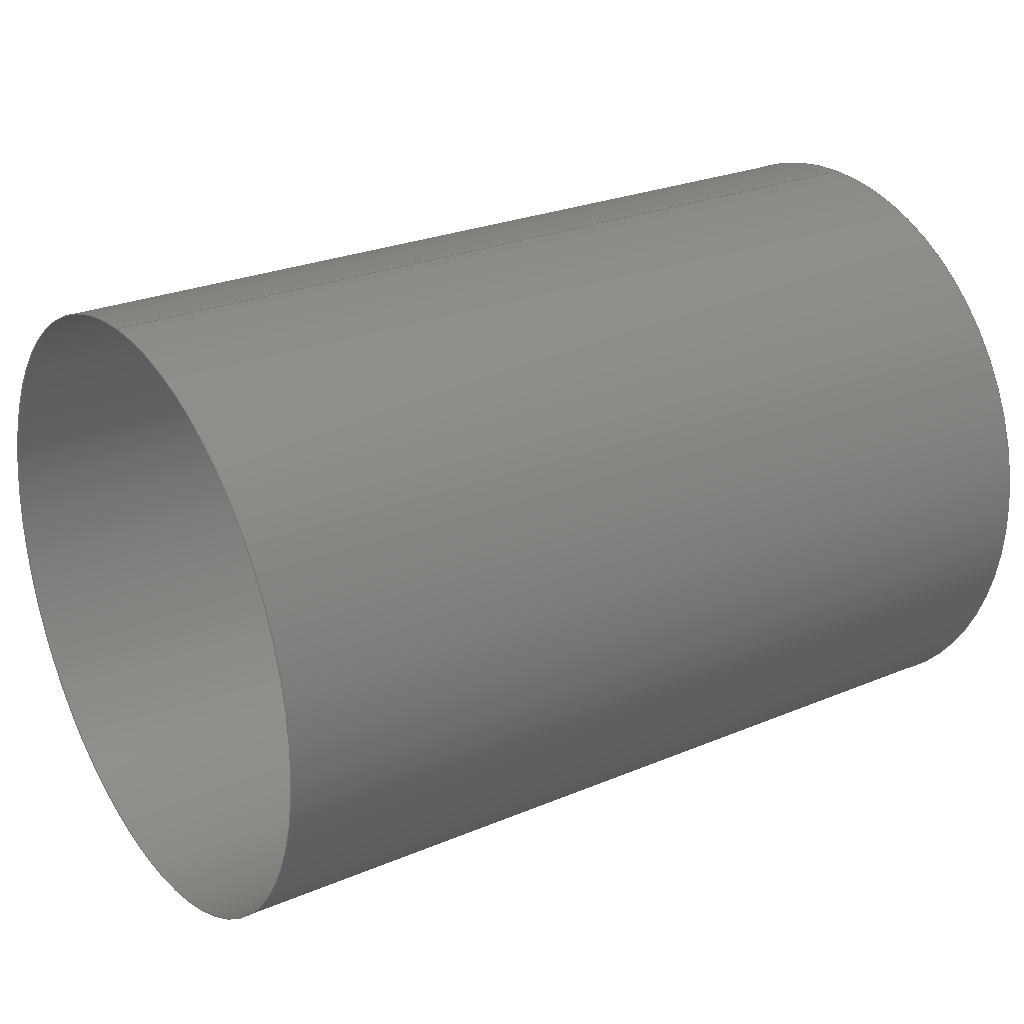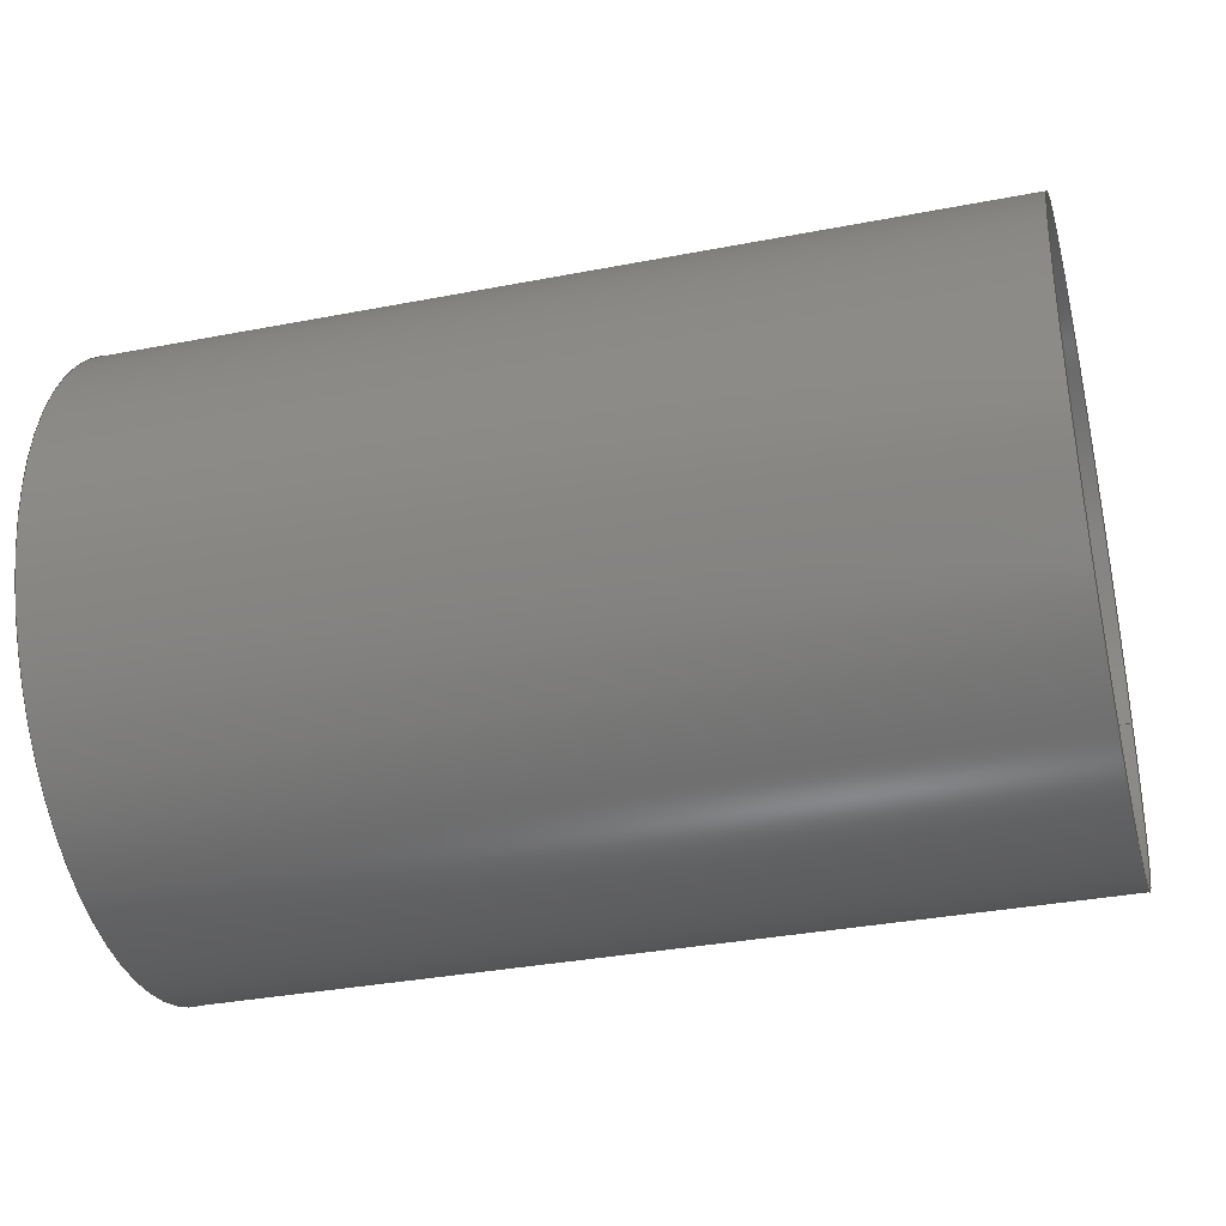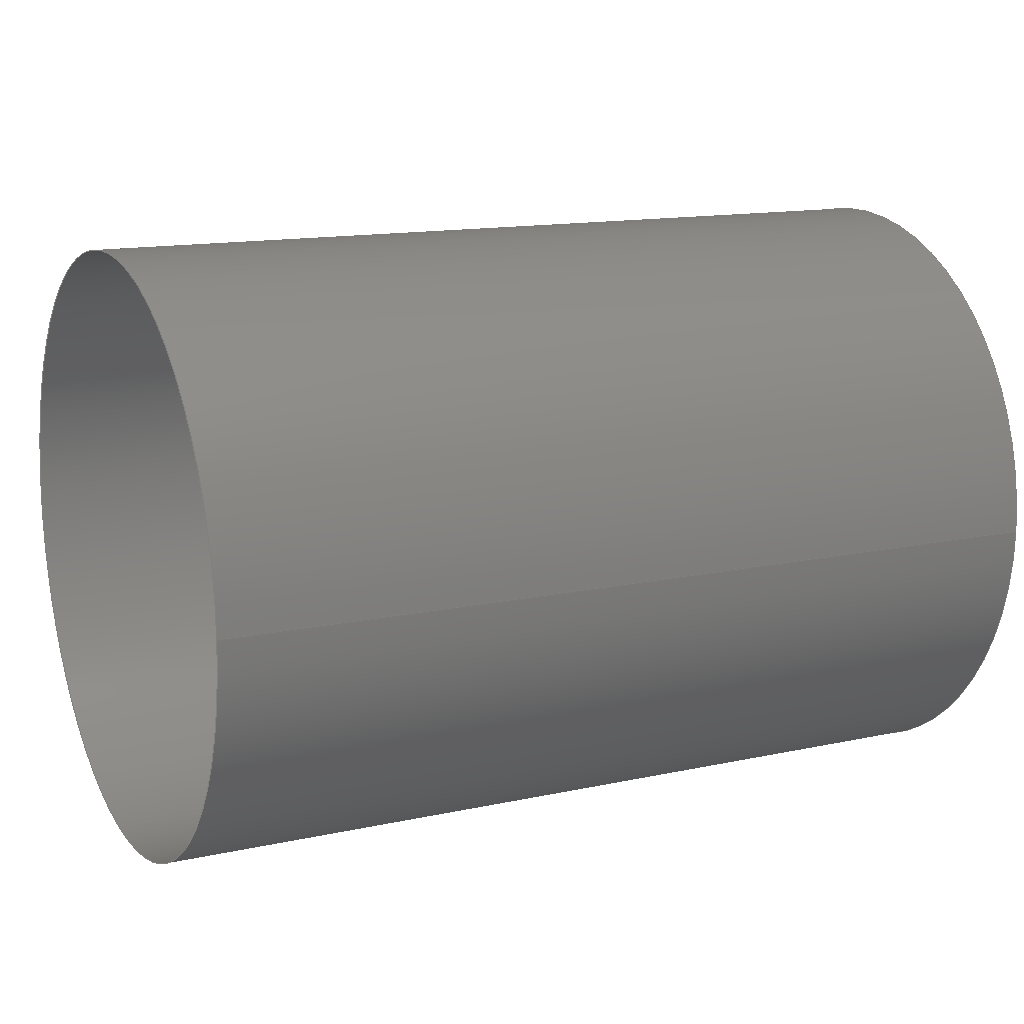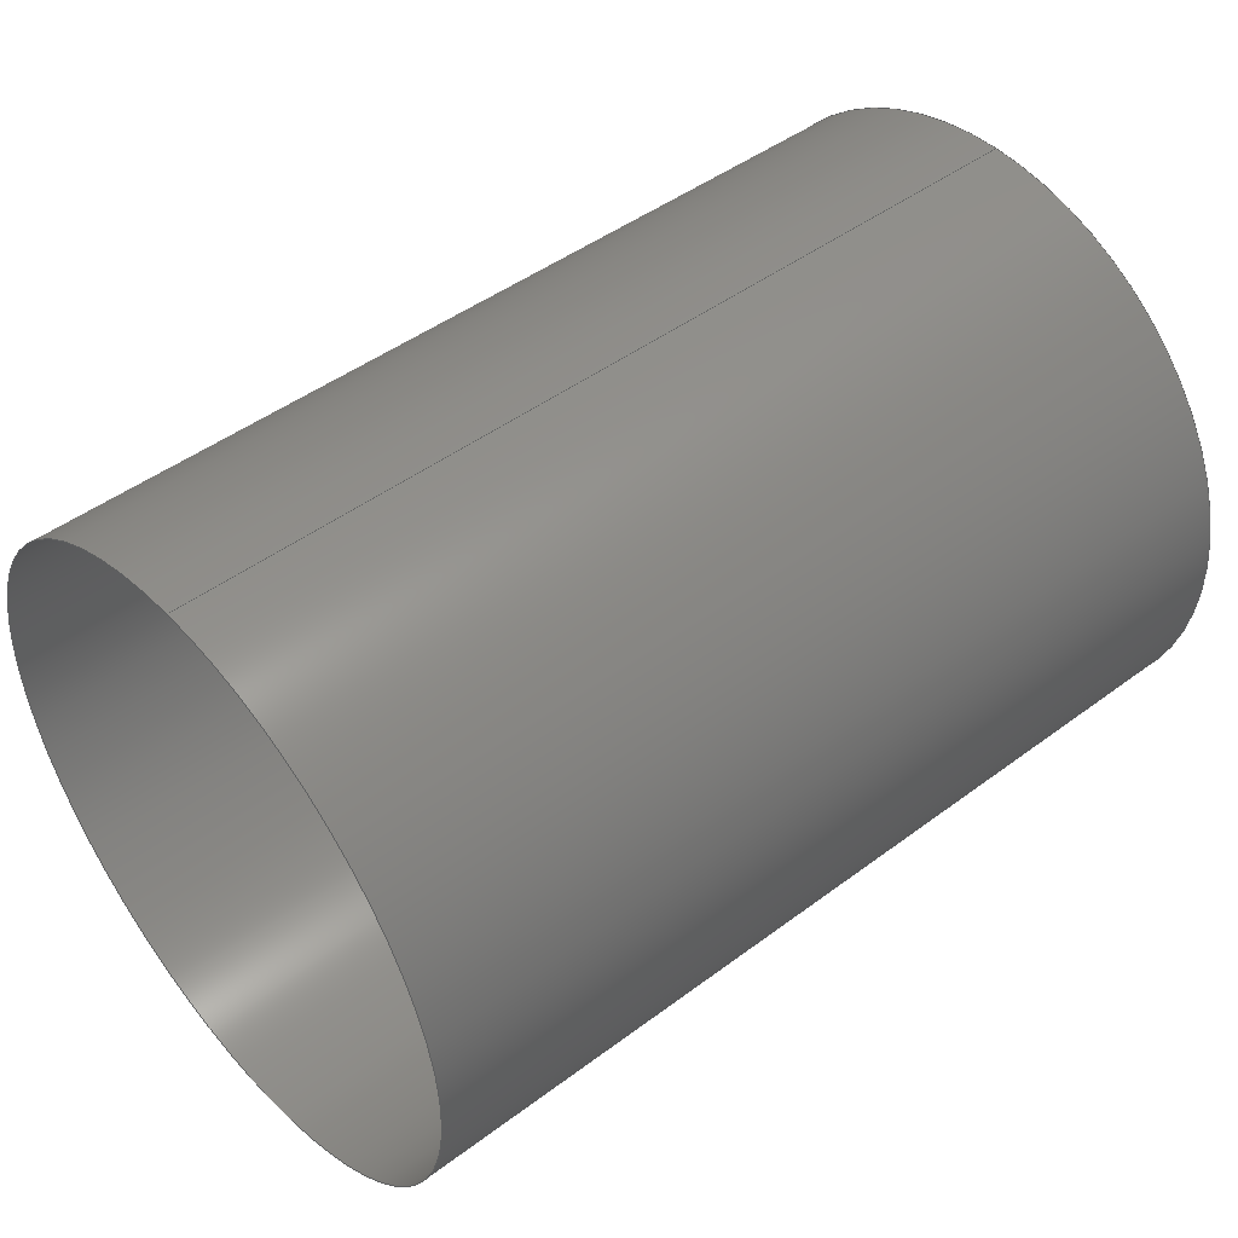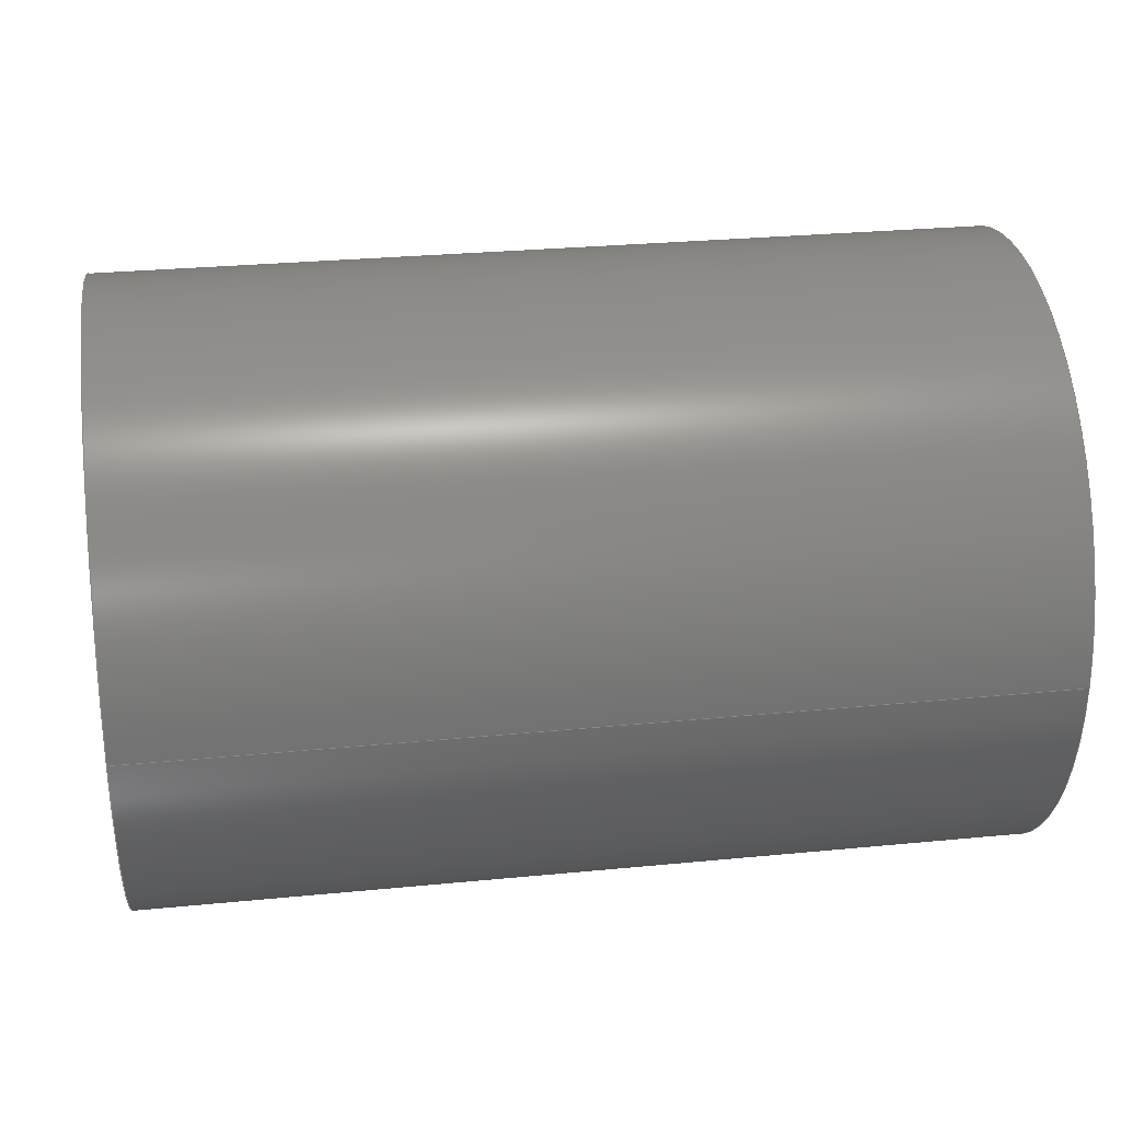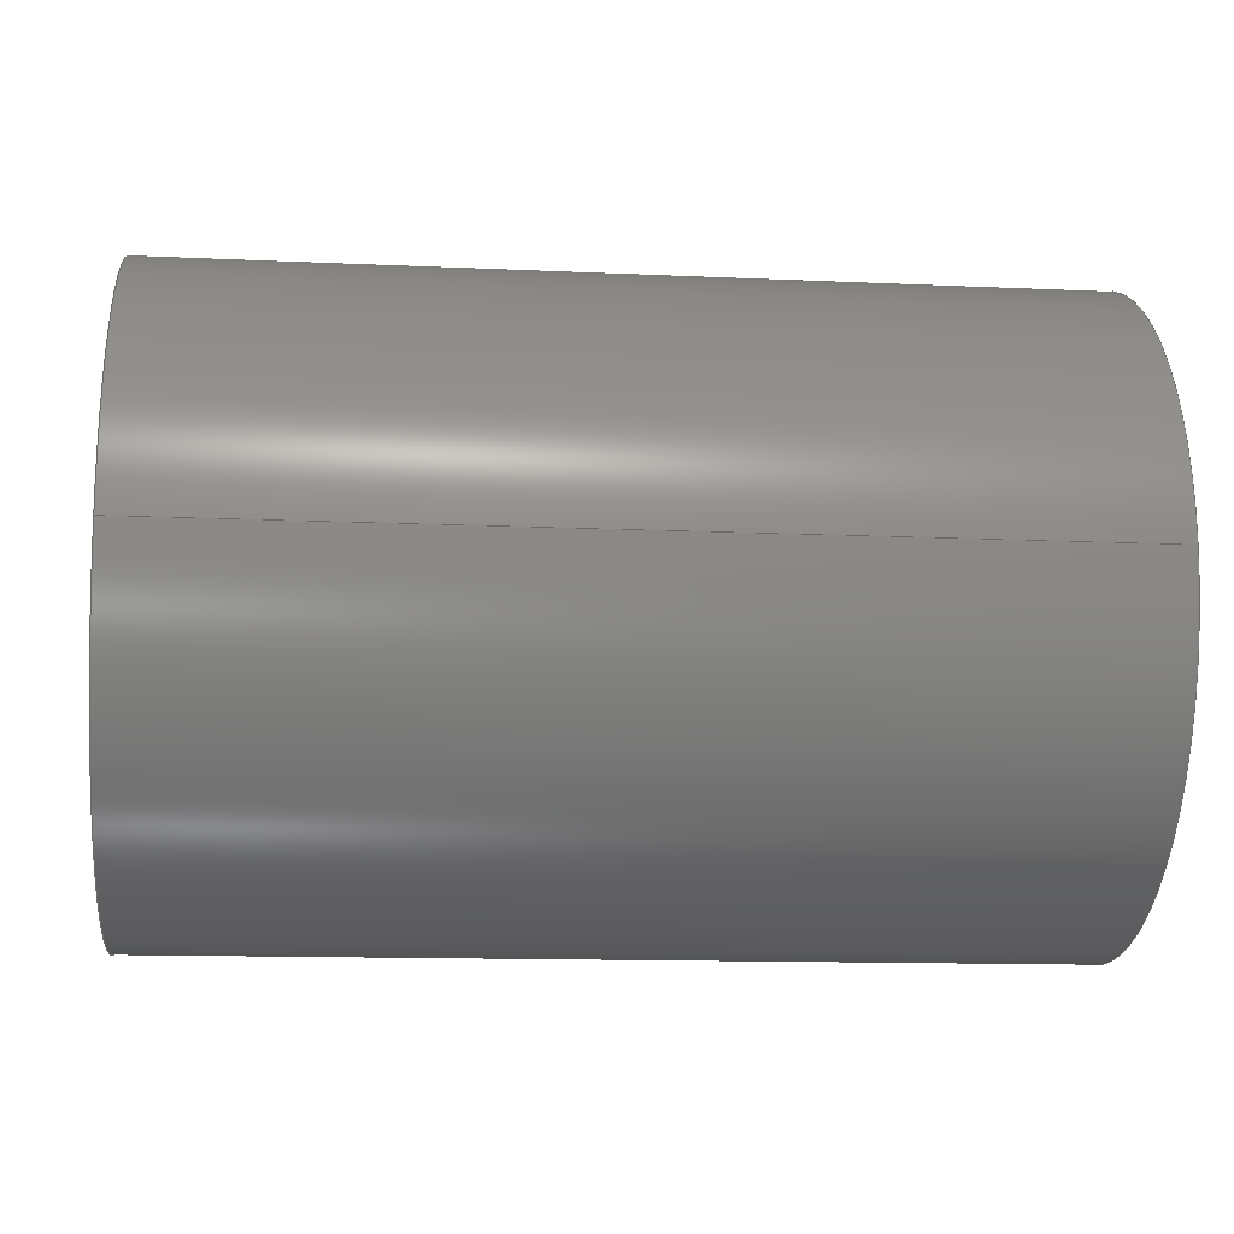
<metadata>
{"format":"iges","ext":"igs","renderer":"f3d","projection":"perspective","resolution":1024,"background":"white","views":[{"elev":26.1,"azim":-33.6,"up":"+Y"},{"elev":-34.7,"azim":14.5,"up":"+Z"},{"elev":13.9,"azim":154.0,"up":"+Z"},{"elev":46.8,"azim":-40.3,"up":"+Y"},{"elev":28.7,"azim":171.7,"up":"+Z"},{"elev":-12.9,"azim":174.0,"up":"+Z"}]}
</metadata>
<code>

IGES obtained from Nurbs toolbox.
See <http://octave.sourceforge.net/nurbs/>.

1H,,1H;,13HNurbs toolbox,32Hphotocathode_200kV_optim_145igs,
12HOctave Nurbs,8Hnrb2iges,32,75,6,75,15,17HNurbs from Octave,1,6,1HM,
1000,1,10H20190.1,1e-06,1e+04,12HJacopo Corno,
19HGSCE - TU Darmstadt,3,0;
     128       1       0       0       0       0       0       0       0
     128       0       0      15       0                               0
128,8,1,2,1,0,0,0,0,0,0,0,0,0.25,             1
0.25,0.5,0.5,0.75,0.75,1,1,        1
1,0,0,1,1,1,0.7071,        1
1,0.7071,1,0.7071,1,0.7071,1,        1
1,0.7071,1,0.7071,1,0.7071,1,        1
0.7071,1,0,0.035,-0,-0,               1
0.035,0.035,-0,0,0.035,-0,               1
-0.035,0.035,-0,-0.035,0,0,              1
-0.035,-0.035,0,-0,-0.035,0,             1
0.035,-0.035,0,0.035,-0,0.1,               1
0.035,-0,0.1,0.035,0.035,0.1,0,       1
0.035,0.1,-0.035,0.035,0.1,-0.035,               1
0,0.1,-0.035,-0.035,0.1,-0,              1
-0.035,0.1,0.035,-0.035,0.1,0.035,               1
-0,0,1,0,1,0,0;                     1
      4S      4G      2D     15P
</code>
